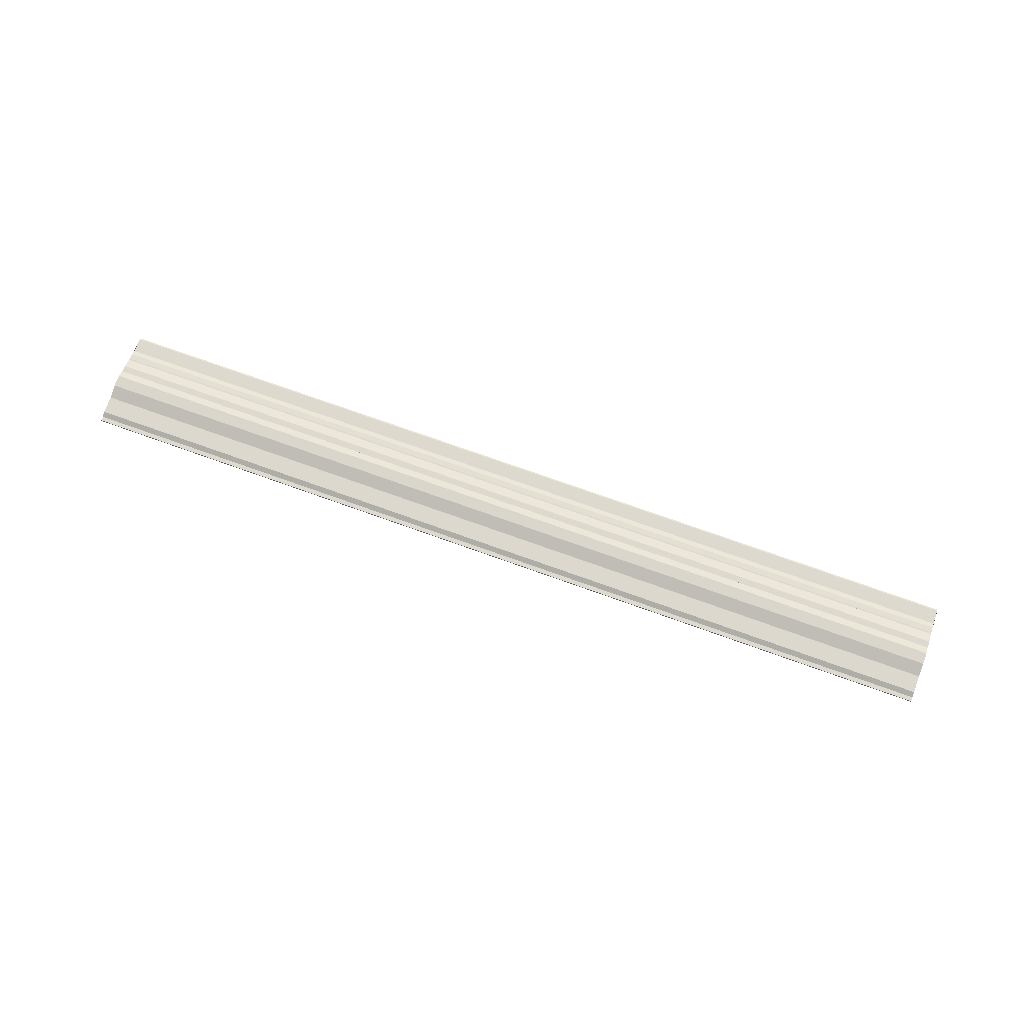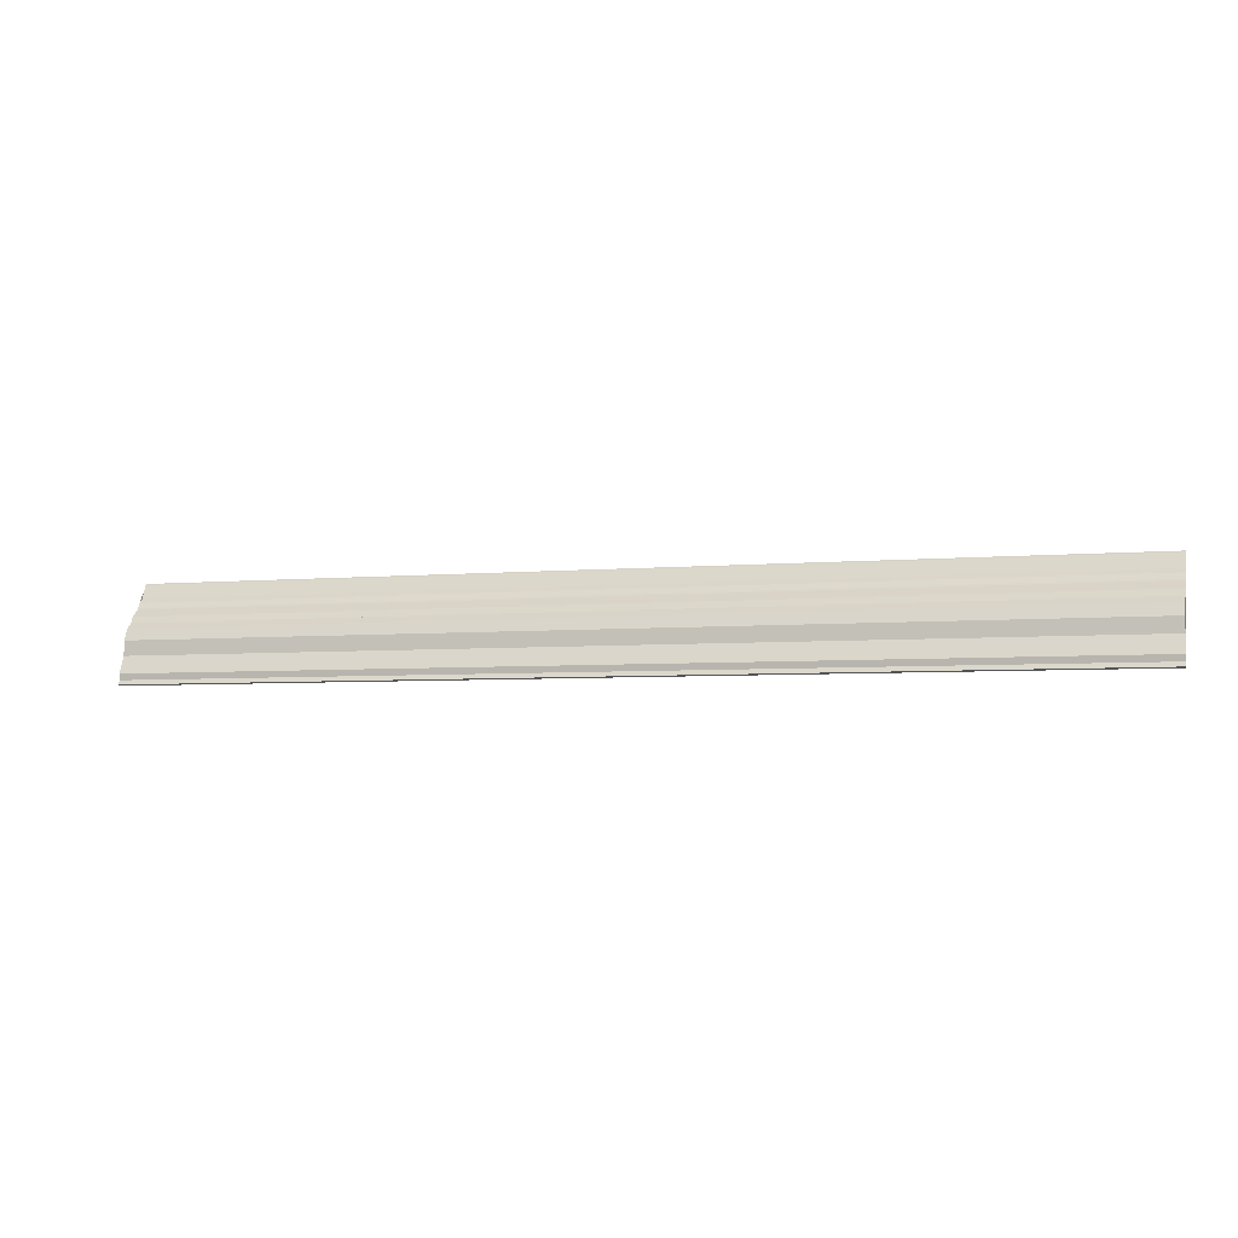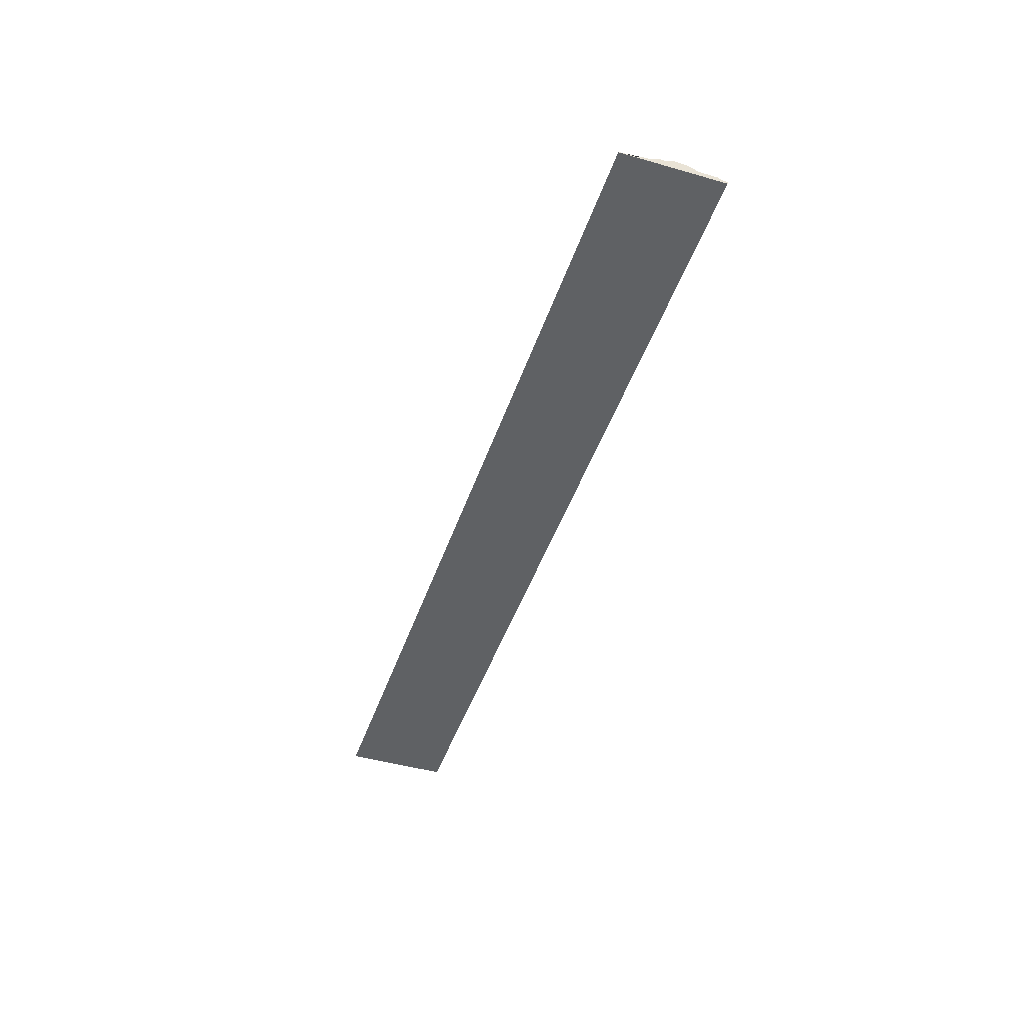
<metadata>
{"format":"obj","ext":"obj","renderer":"f3d","projection":"perspective","resolution":1024,"background":"white","views":[{"elev":71.6,"azim":-167.6,"up":"+Y"},{"elev":-30.7,"azim":-164.4,"up":"+Z"},{"elev":-45.5,"azim":64.2,"up":"+Y"}]}
</metadata>
<code>
g Mesh1 ____1 Model
v 1.228e+06 4823 270223
v 1.229e+06 4823 268155
v -5666 4823 105650
v -5938 4823 107718
f 1 2 3 4
v 1.229e+06 -7.185e-09 262667
v 1.23e+06 -7.185e-09 260599
f 5 6 2 1
v -4944 0 100162
v -4671 0 9.809e+04
f 6 5 7 8
f 5 1 4 7
f 4 3 8 7
f 8 3 2 6
g Mesh2 ___1 Model
v 1.23e+06 0 260599
v -4671 0 9.809e+04
v 7769 0 3599
v 1.242e+06 0 166104
f 9 10 11 12
v 1.229e+06 3774 266511
v -5450 3774 104006
f 10 9 13 14
v 1.242e+06 3774 165770
f 9 12 15 13
v 7813 3774 3265
f 12 11 16 15
f 11 10 14 16
f 14 13 15 16
g Mesh3 ___1_1 Model
v -4944 0 100162
v -5938 4823 107718
v 1.228e+06 4823 270223
v 1.229e+06 -7.295e-09 262667
f 17 18 19 20
v -1.052e+04 1200 142536
v -7912 1200 122707
v -6962 4163 115493
v -1.082e+04 0 144777
f 21 22 23 18 17 24
v 1.224e+06 1200 305041
v 1.226e+06 1200 285213
f 21 25 26 22
v 1.224e+06 -7.295e-09 307282
f 27 25 21 24
v 1.227e+06 4163 277998
f 27 20 19 28 26 25
f 27 24 17 20
f 23 28 19 18
f 26 28 23 22
g Mesh4 ____1_1 Model
v -1820 3774 7.643e+04
v -5450 3774 104006
v -5666 4823 105650
v -3900 10996 9.224e+04
v -2730 10996 8.334e+04
f 29 30 31 32 33
v 1.233e+06 3774 238937
f 29 34 13 30
v 1.232e+06 10996 245850
f 34 29 33 35
v 1.23e+06 10996 254743
f 35 33 32 36
v 1.229e+06 4823 268155
f 31 37 36 32
f 30 13 37 31
f 13 34 35 36 37
g Mesh5 ____2_1 Model
v 1.241e+06 3774 171747
v 1.239e+06 3774 188646
v 4801 3774 2.614e+04
v 7026 3774 9242
f 38 39 40 41
v 1.24e+06 7729 178494
v 1.24e+06 7839 185215
f 42 43 39 38
v 6138 7729 1.599e+04
v 5253 7839 2.271e+04
f 44 45 43 42
f 41 40 45 44
f 39 40 45 43
f 38 41 44 42
g Mesh6 ___2_1 Model
v -1820 3774 7.643e+04
v 4801 3774 2.614e+04
v 1.239e+06 3774 188646
v 1.233e+06 3774 238937
f 46 47 48 49
v 2992 8097 3.988e+04
v 5253 7839 2.271e+04
v -2733 1.098e+04 8.337e+04
v -1389 1.58e+04 7.316e+04
v 708.7 1.518e+04 57228
f 50 51 47 46 52 53 54
v 1.237e+06 8097 202388
v 1.24e+06 7839 185215
f 51 50 55 56
v 1.235e+06 1.518e+04 219733
f 55 50 54 57
v 1.233e+06 1.58e+04 235669
f 58 57 54 53
v 1.232e+06 1.098e+04 245878
f 49 48 56 55 57 58 59
f 52 59 58 53
f 46 49 59 52

</code>
